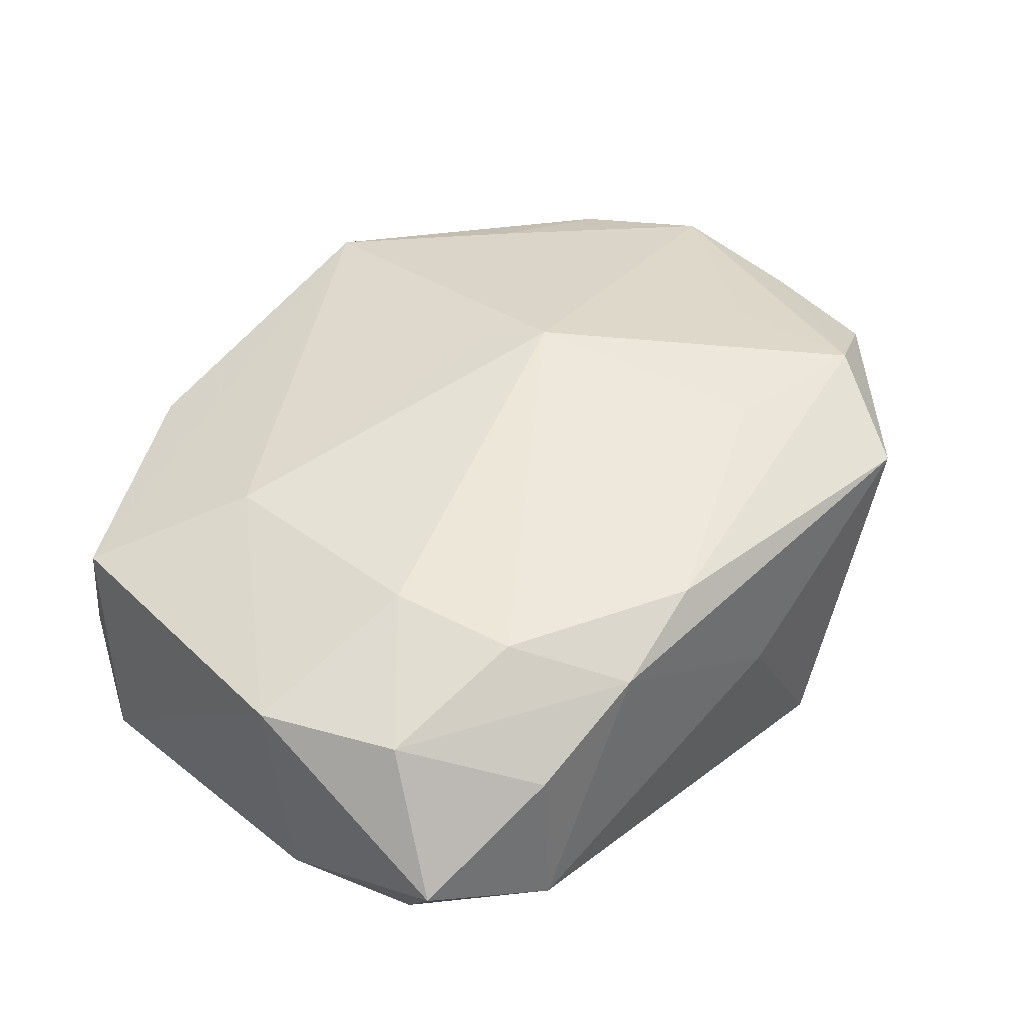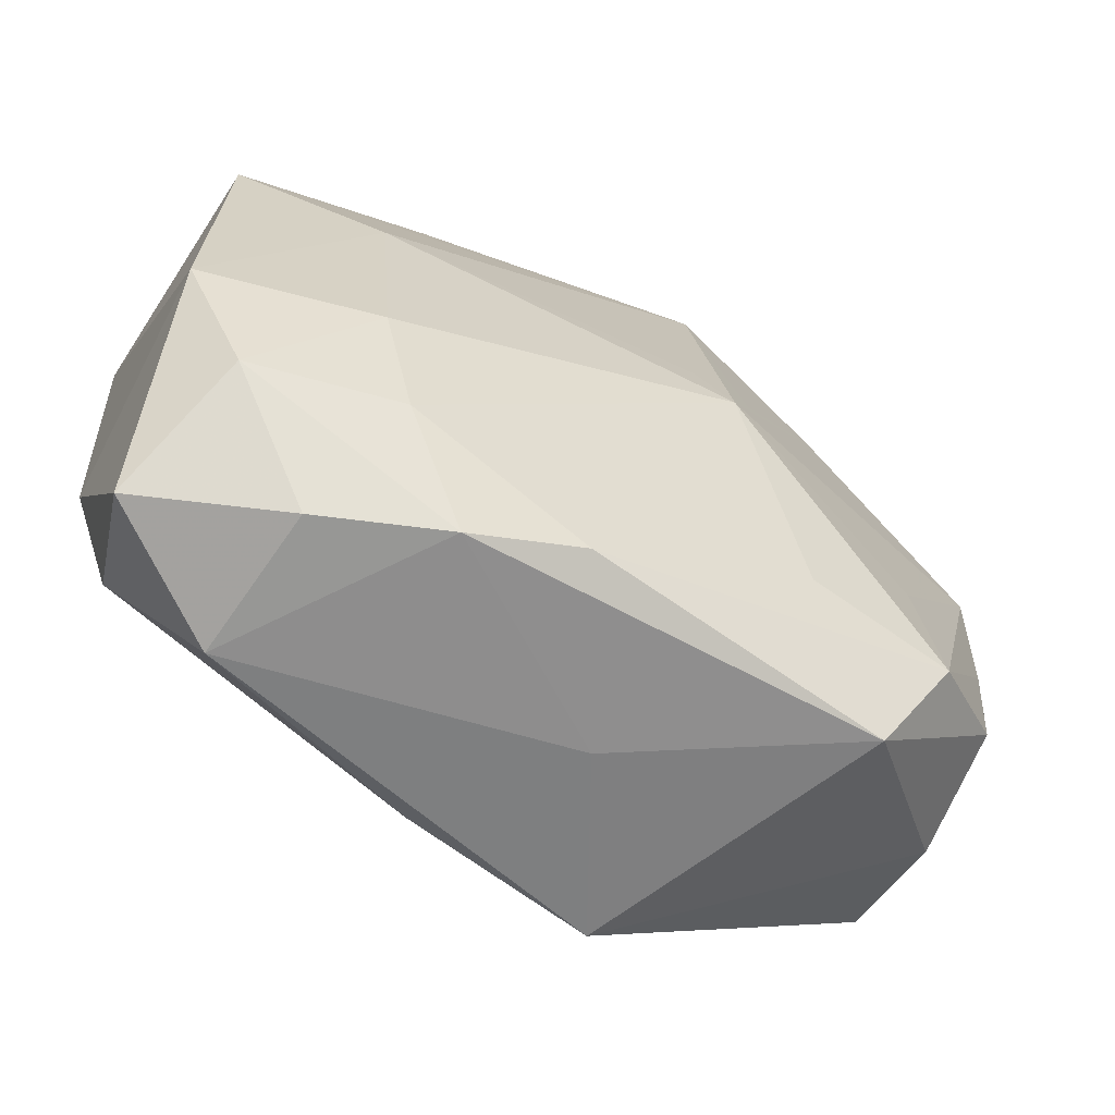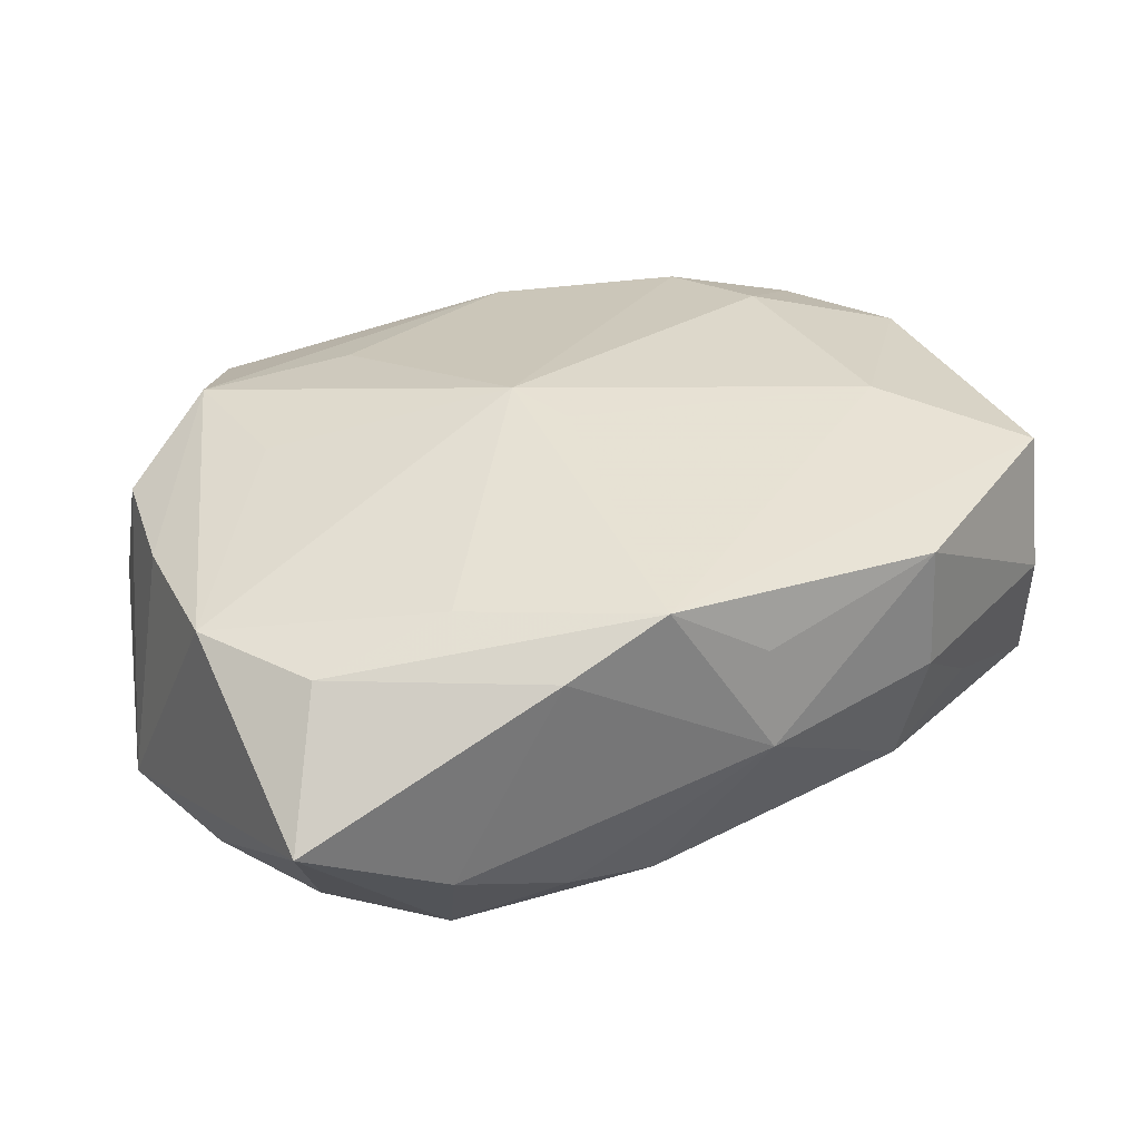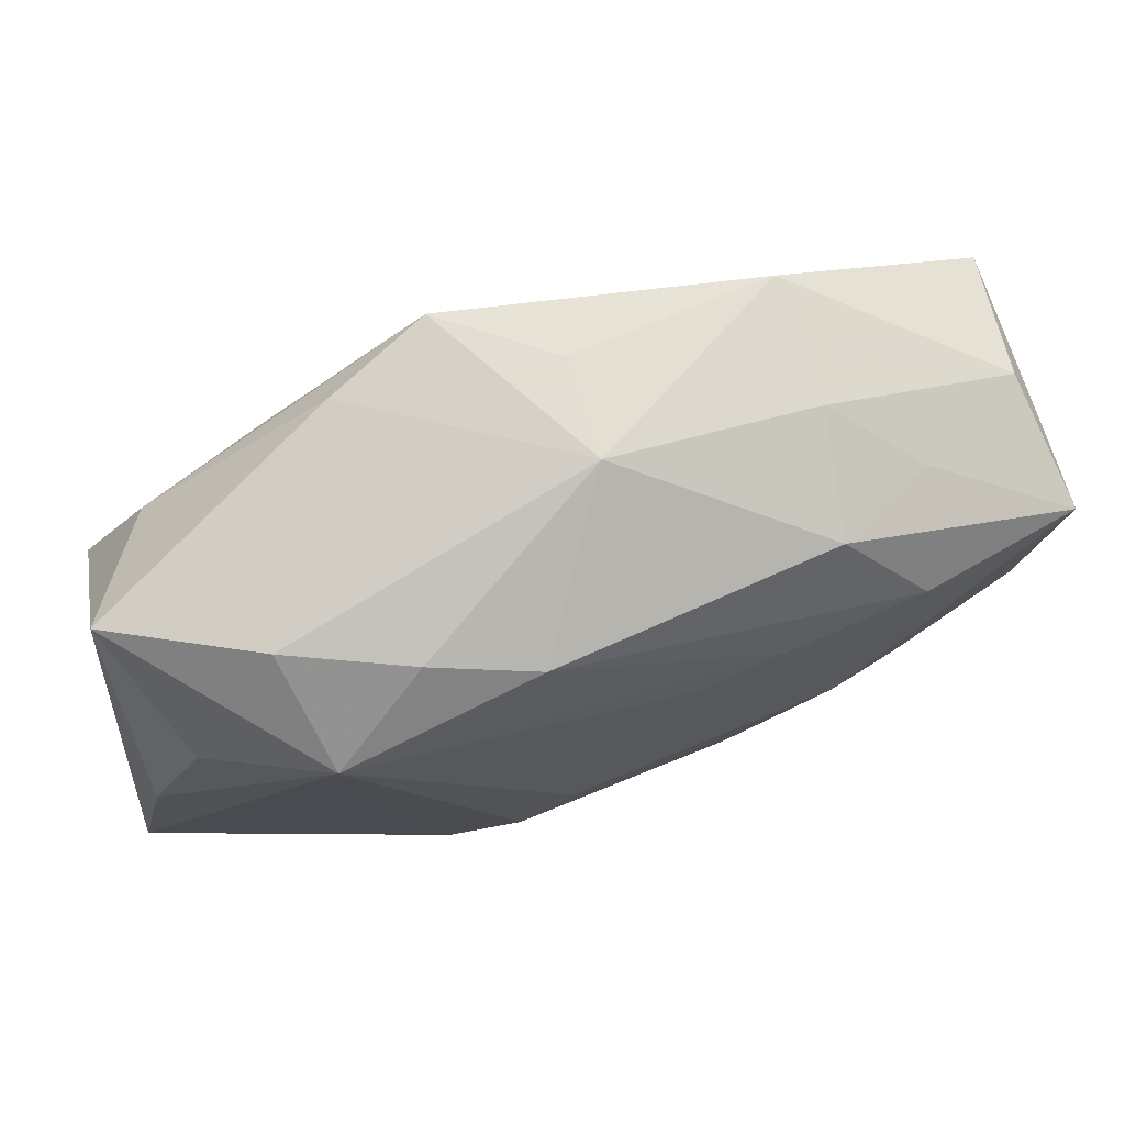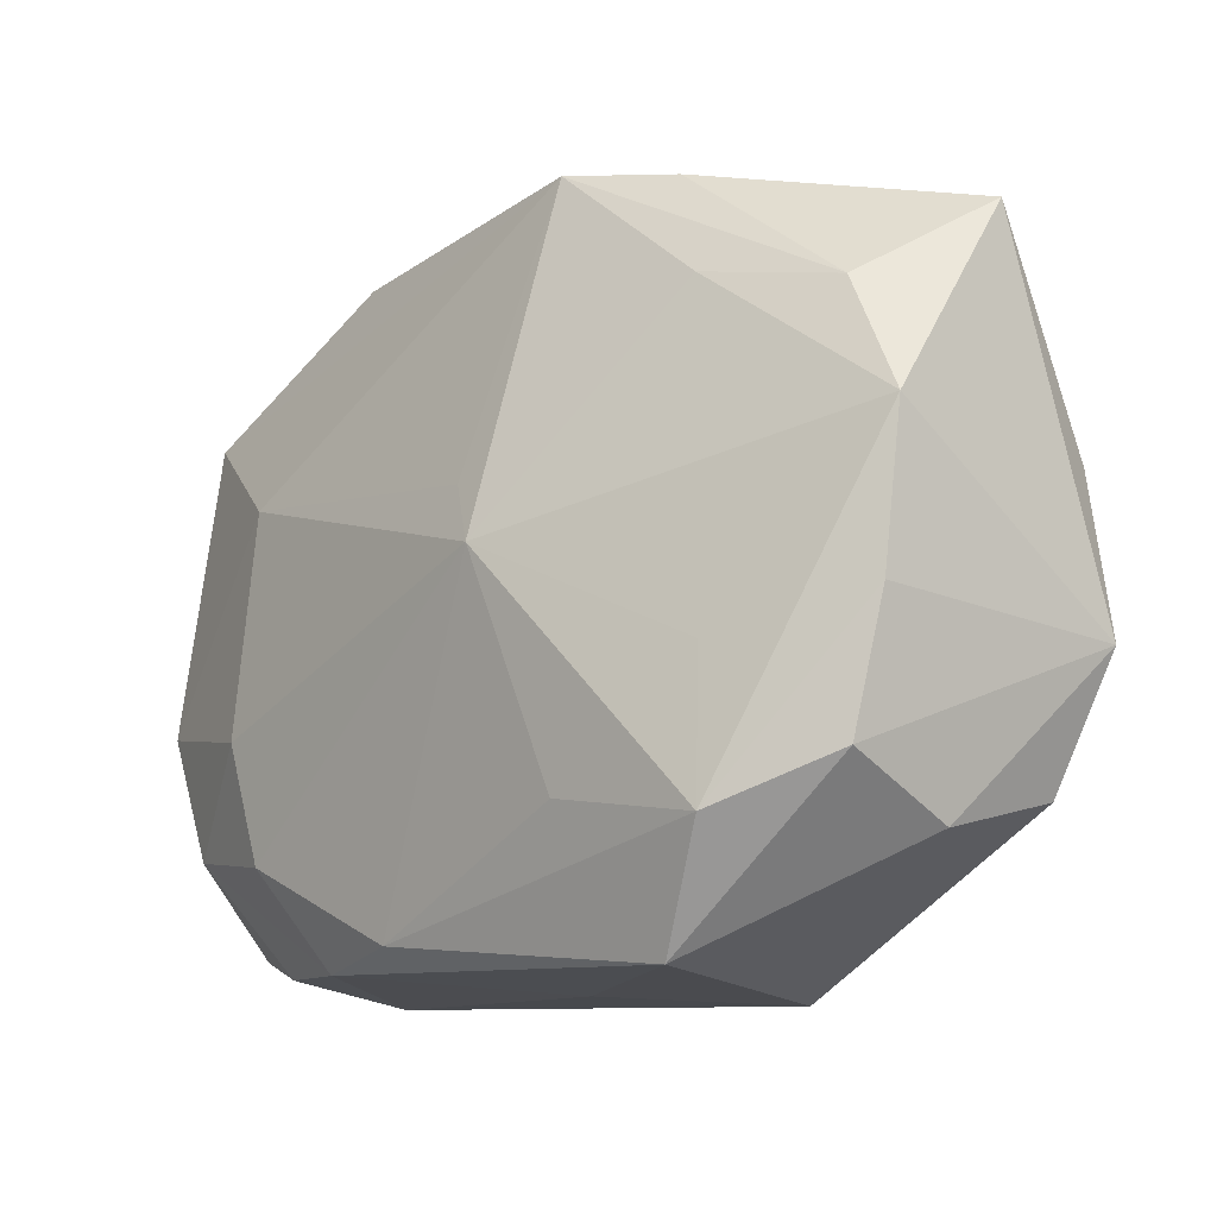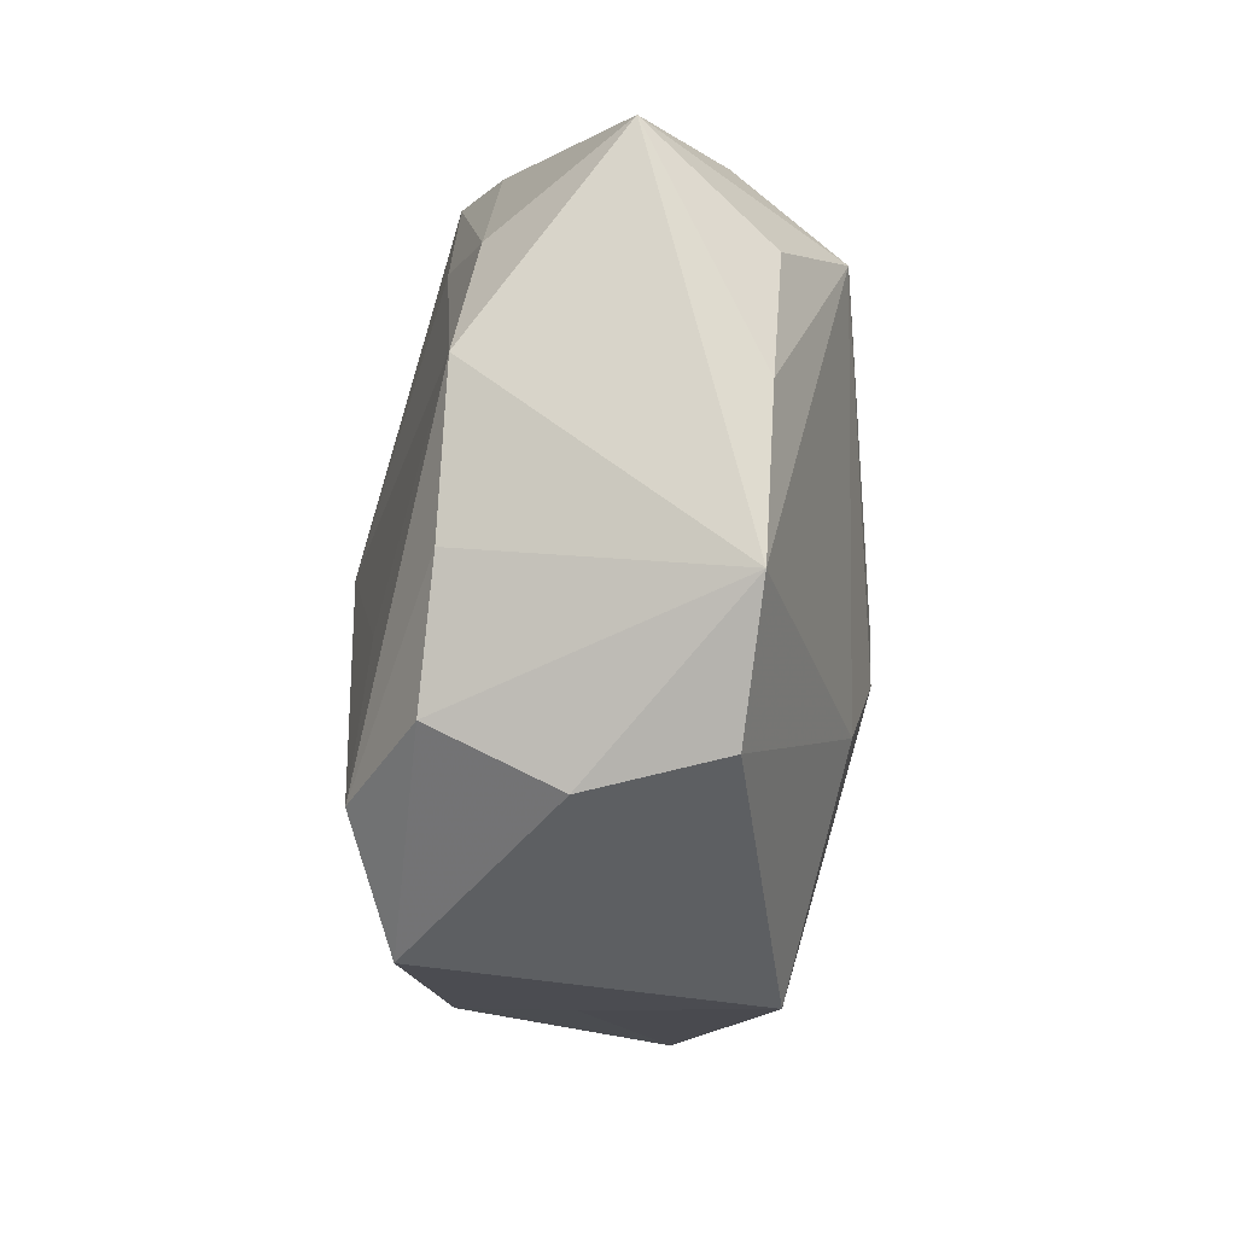
<metadata>
{"format":"obj","ext":"obj","renderer":"f3d","projection":"perspective","resolution":1024,"background":"white","views":[{"elev":50.5,"azim":-46.6,"up":"+Z"},{"elev":-57.3,"azim":-27.9,"up":"+Y"},{"elev":26.1,"azim":152.3,"up":"+Z"},{"elev":71.9,"azim":166.3,"up":"+Y"},{"elev":-9.6,"azim":48.8,"up":"+Y"},{"elev":-13.0,"azim":95.6,"up":"+Y"}]}
</metadata>
<code>
v -0.02124 0.01199 0.0002072
v -0.01079 0.001111 -0.00983
v 0.004997 0.01872 0.006632
v -0.0153 0.004215 -0.008537
v 0.01624 -0.01058 0.009124
v -0.004149 -0.01649 -0.006162
v -0.01126 0.01667 -0.0009115
v -0.01425 -0.00671 -0.007291
v -0.003171 -0.01526 0.009883
v -0.000496 0.01854 0.003303
v 0.008597 0.01587 -0.008204
v -0.007646 0.009753 -0.00973
v 0.005425 -0.003975 -0.01158
v 0.02233 -0.001676 0.004677
v -0.01235 -0.01136 0.01054
v -0.0107 0.0171 0.005478
v -0.02274 -0.005382 -0.004352
v -0.02274 0.009494 -0.006112
v -0.02274 -0.004319 0.008505
v 0.002638 0.004502 0.01049
v 0.009985 0.01813 0.003995
v 0.009035 -0.00688 -0.01077
v -0.0008693 0.01873 -0.0018
v 0.01475 0.01622 -0.006215
v -0.01609 -0.01776 -0.001155
v 0.01291 0.01266 0.005894
v -0.01468 0.01039 -0.008597
v -0.01494 -0.00134 -0.007996
v -0.0215 0.0106 0.006908
v -0.008777 -0.0164 0.008659
v 0.02223 0.01556 -0.003016
v 0.002682 -0.0006462 -0.01158
v 0.02284 0.005889 0.004163
v 0.0155 -0.003572 0.008289
v -0.01405 -0.005378 0.01095
v 0.01322 0.01237 -0.01105
v 0.005933 -0.01778 -0.00758
v 0.02367 -0.00315 -0.007885
v 0.008406 -0.009574 0.01002
v 0.001246 -0.01739 0.001601
v 0.02103 -0.009594 -0.006752
v -0.0197 -0.01069 0.008708
v 0.02203 0.004678 -0.008208
v 0.003391 0.01492 -0.00942
v 0.00429 0.001605 0.01132
v -0.01077 0.01482 -0.006806
v 0.00612 0.004844 0.009937
v 0.01926 0.0108 -0.008455
v -0.003185 0.008865 -0.01031
v 0.01941 0.0116 0.003462
v 0.0212 -0.008119 0.005466
v -0.02234 -0.01535 0.002959
v -0.01559 0.01372 -0.003743
v -0.005602 -0.004181 -0.009899
v -0.01264 -0.01221 -0.00609
v 0.01283 -0.0164 0.007681
v -0.01425 0.006033 0.00953
v -0.01507 -0.01644 0.006399
v 0.02093 -0.011 -0.000326
v -0.02064 -0.01198 -0.003893
f 19 18 17
f 7 16 23
f 29 18 19
f 19 57 29
f 29 3 16
f 57 3 29
f 45 57 35
f 35 57 19
f 23 16 10
f 10 3 23
f 16 3 10
f 23 3 21
f 45 26 47
f 47 3 45
f 26 3 47
f 20 57 45
f 45 3 20
f 20 3 57
f 19 17 52
f 46 7 23
f 1 7 18
f 18 29 1
f 16 7 1
f 1 29 16
f 9 56 5
f 32 36 13
f 12 32 2
f 2 32 13
f 19 52 42
f 42 35 19
f 58 42 52
f 18 7 53
f 53 46 18
f 7 46 53
f 18 46 27
f 12 2 27
f 45 9 39
f 39 5 45
f 9 5 39
f 33 26 45
f 31 36 24
f 36 11 24
f 24 11 23
f 23 21 24
f 24 21 31
f 44 46 23
f 23 11 44
f 44 27 46
f 44 11 36
f 12 27 44
f 36 12 44
f 48 36 31
f 31 43 48
f 48 43 36
f 49 12 36
f 36 32 49
f 49 32 12
f 4 2 28
f 4 17 18
f 4 28 17
f 18 27 4
f 4 27 2
f 35 42 15
f 15 9 45
f 45 35 15
f 25 58 52
f 40 56 30
f 30 25 40
f 58 25 30
f 30 56 9
f 9 15 30
f 42 58 30
f 30 15 42
f 13 36 22
f 54 2 13
f 31 21 50
f 50 33 31
f 26 33 50
f 50 3 26
f 50 21 3
f 45 5 34
f 34 33 45
f 5 33 34
f 51 5 56
f 56 59 51
f 40 25 37
f 13 22 37
f 37 56 40
f 37 22 41
f 37 54 13
f 55 54 37
f 37 59 56
f 41 59 37
f 60 52 17
f 60 25 52
f 2 54 8
f 8 54 55
f 55 60 8
f 28 2 8
f 17 28 8
f 8 60 17
f 14 33 5
f 5 51 14
f 55 37 6
f 6 37 25
f 6 60 55
f 25 60 6
f 33 14 38
f 38 43 31
f 31 33 38
f 38 59 41
f 41 22 38
f 38 51 59
f 38 14 51
f 36 43 38
f 38 22 36

</code>
